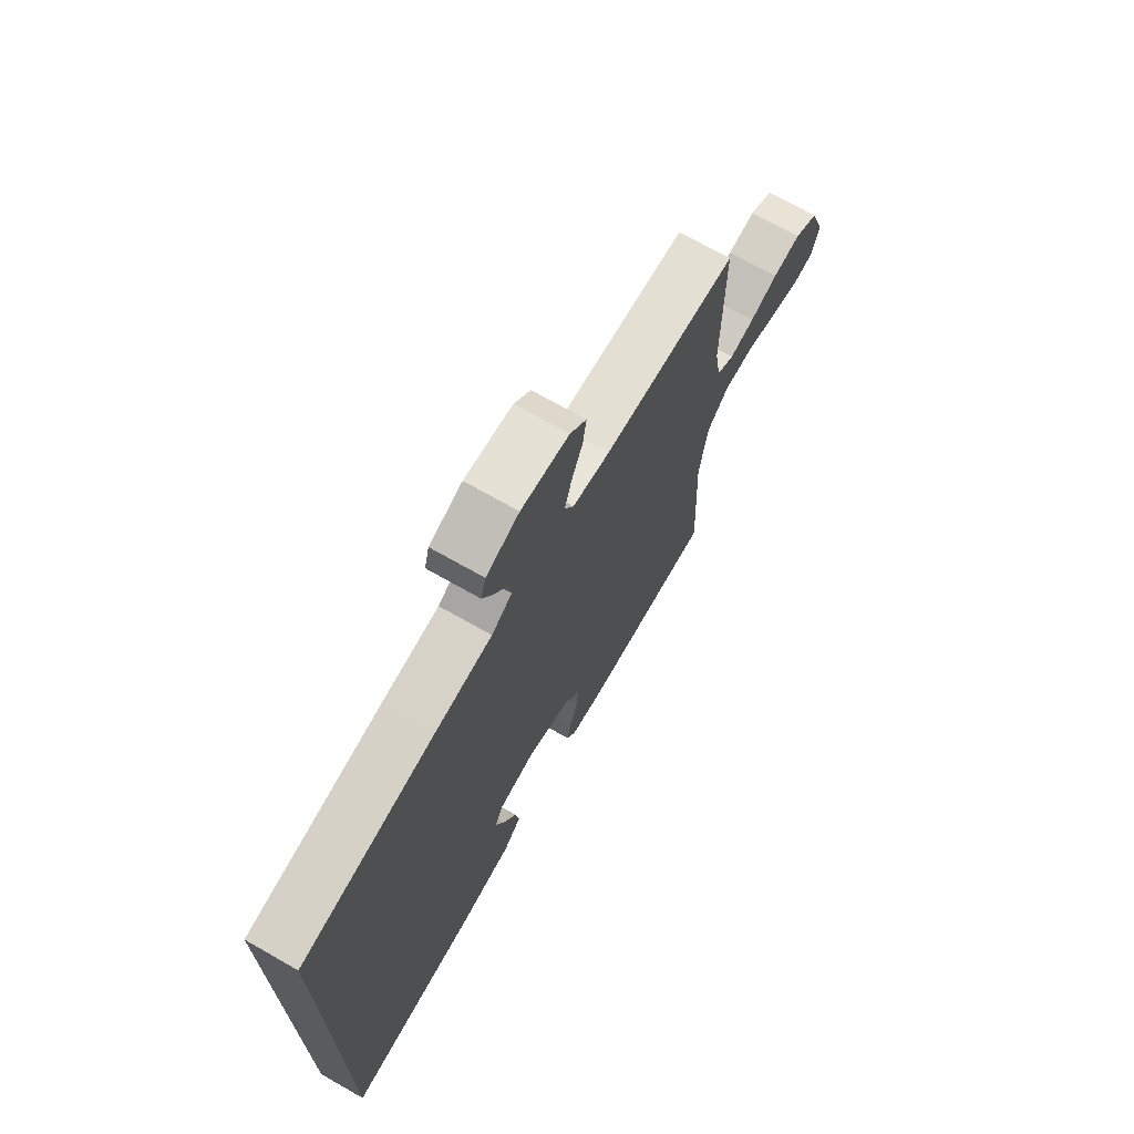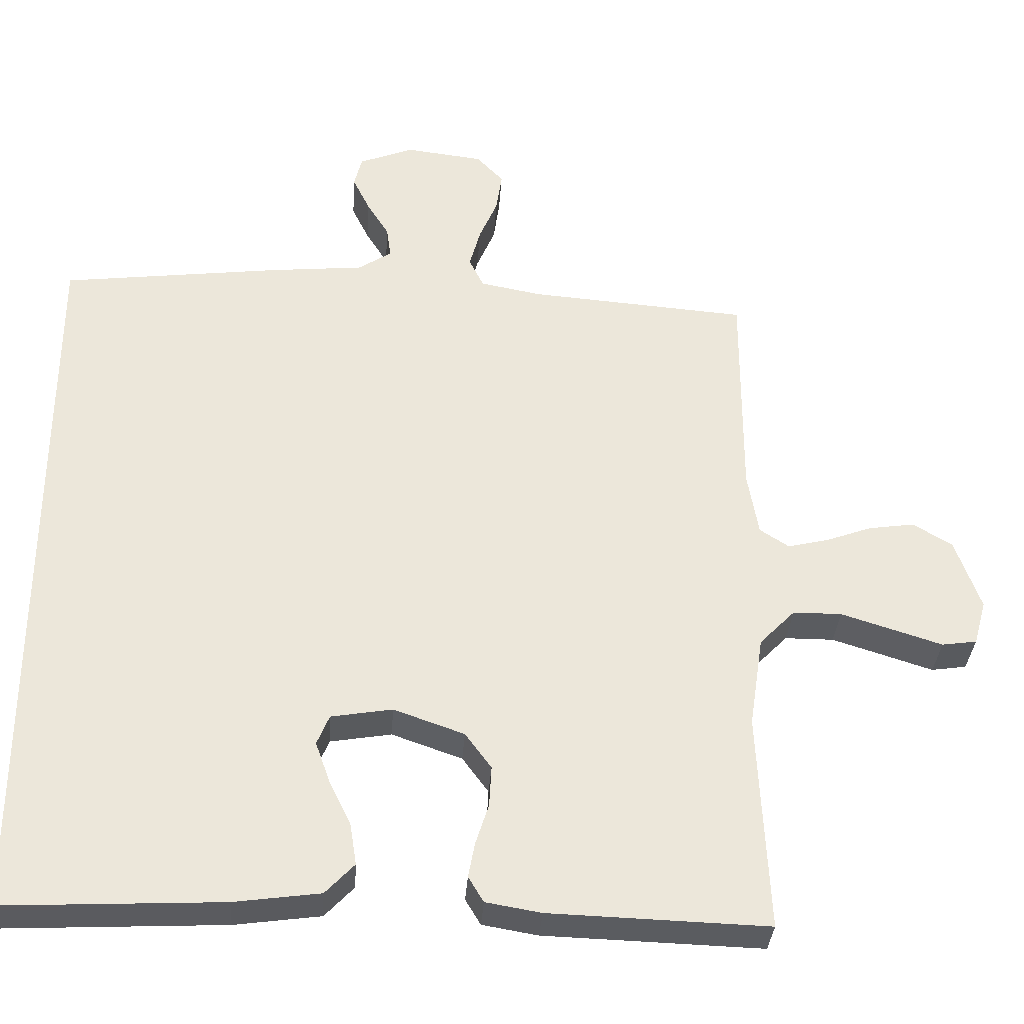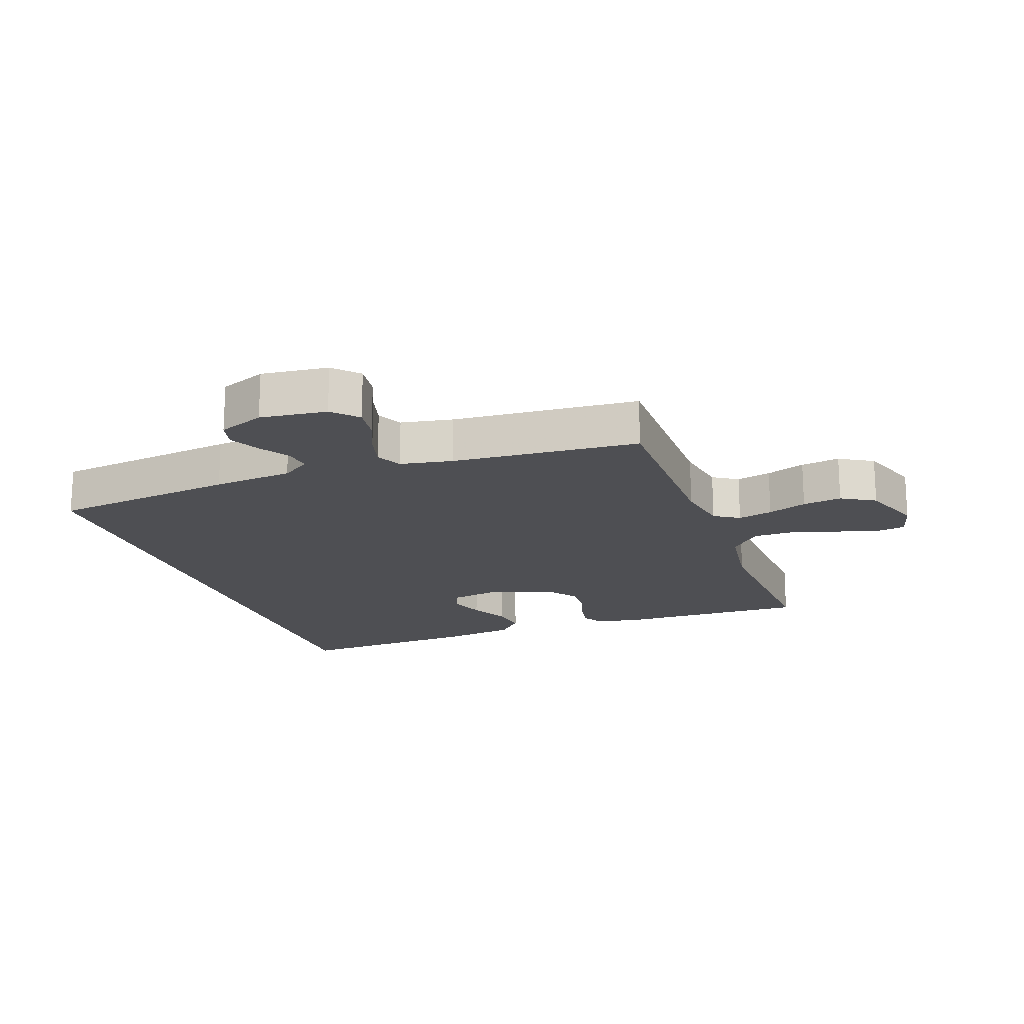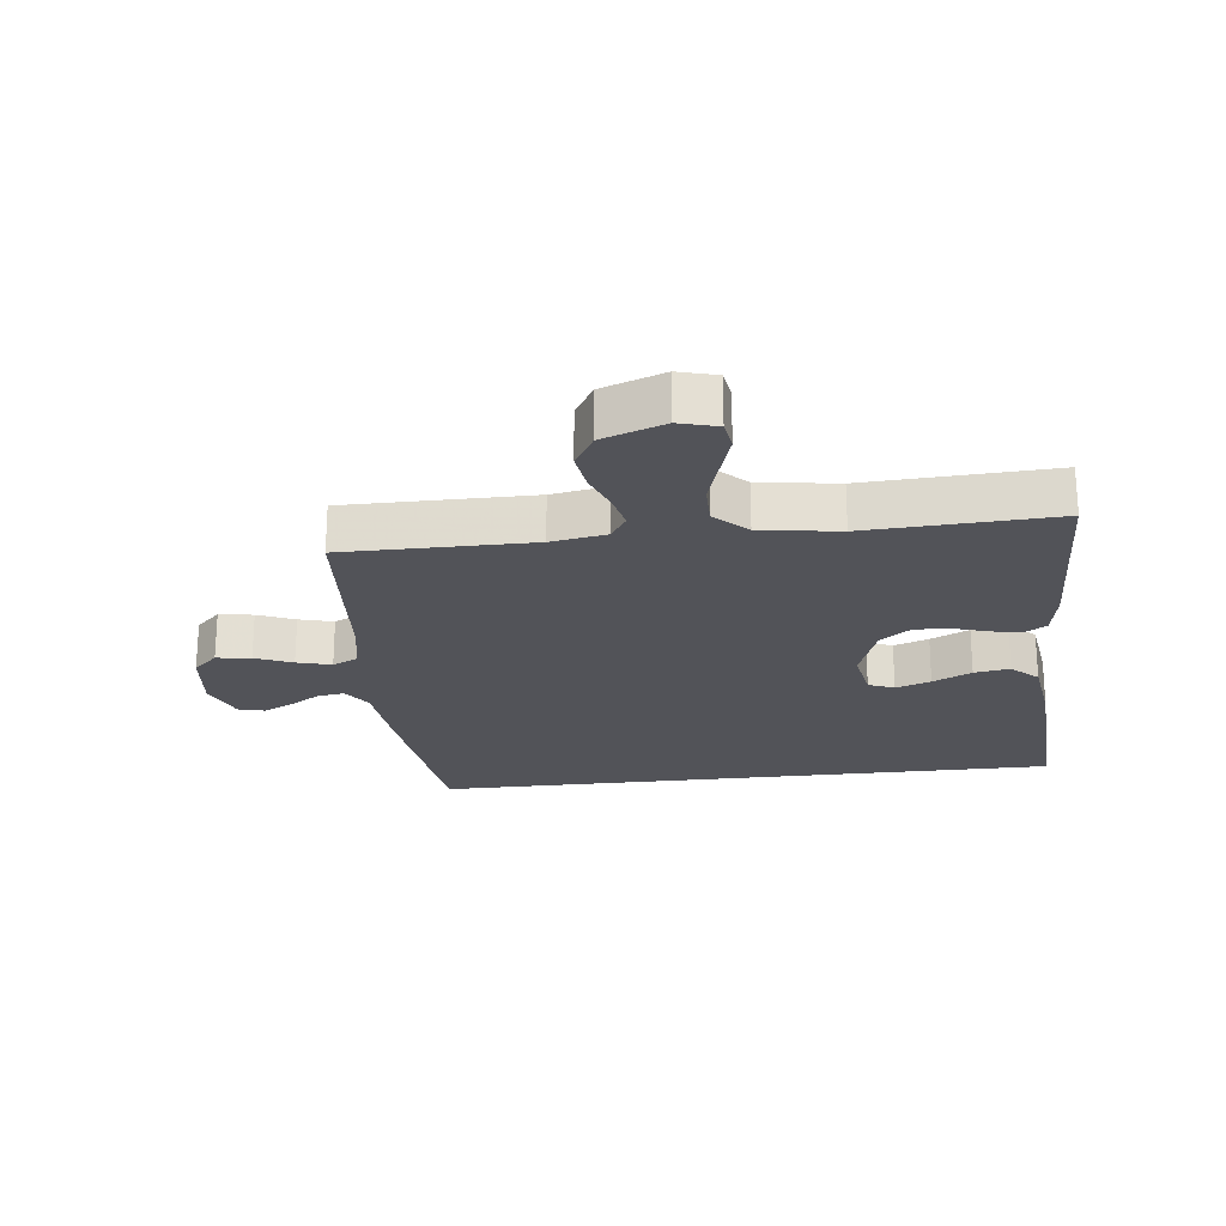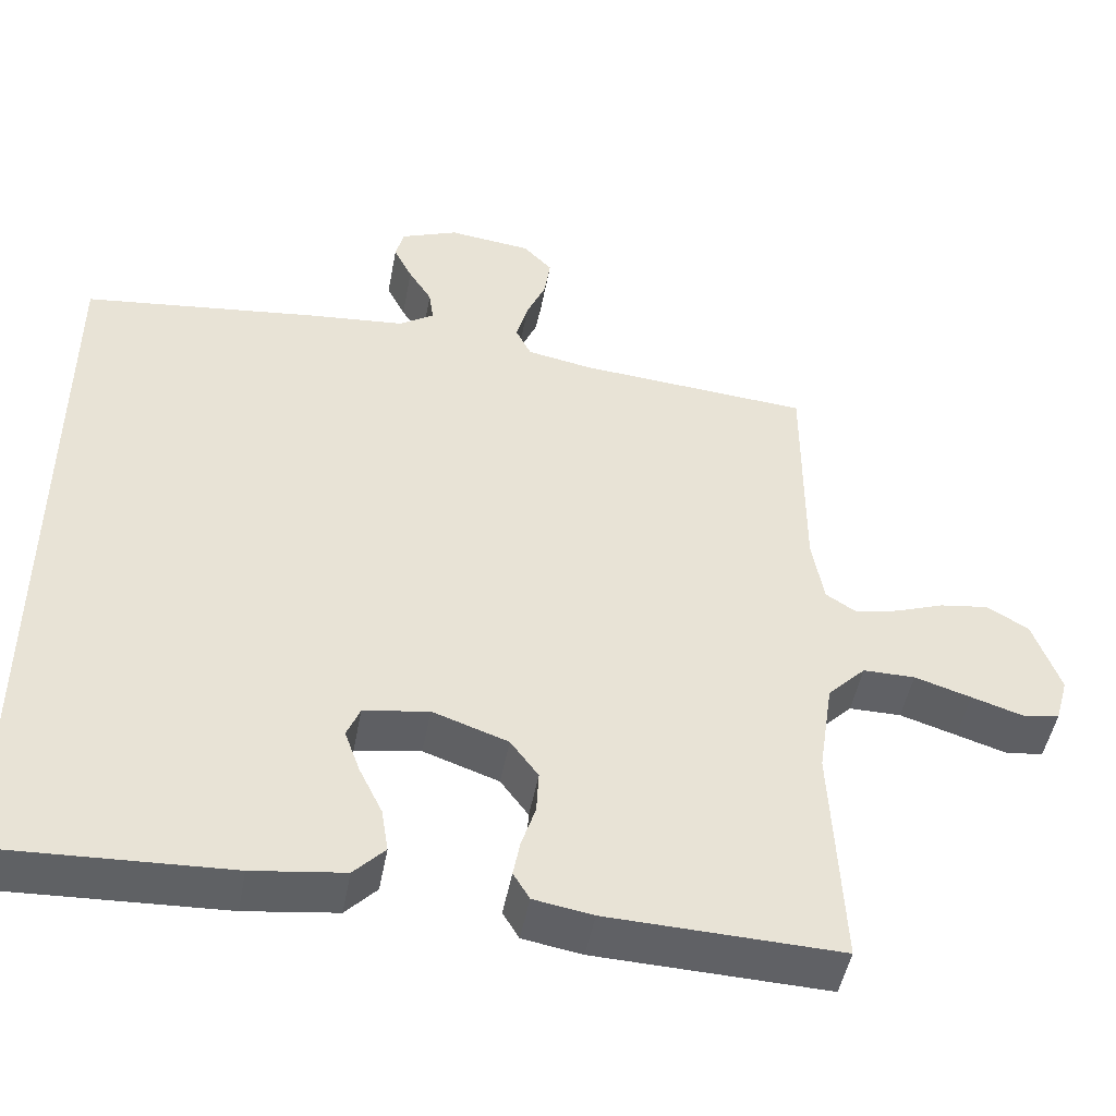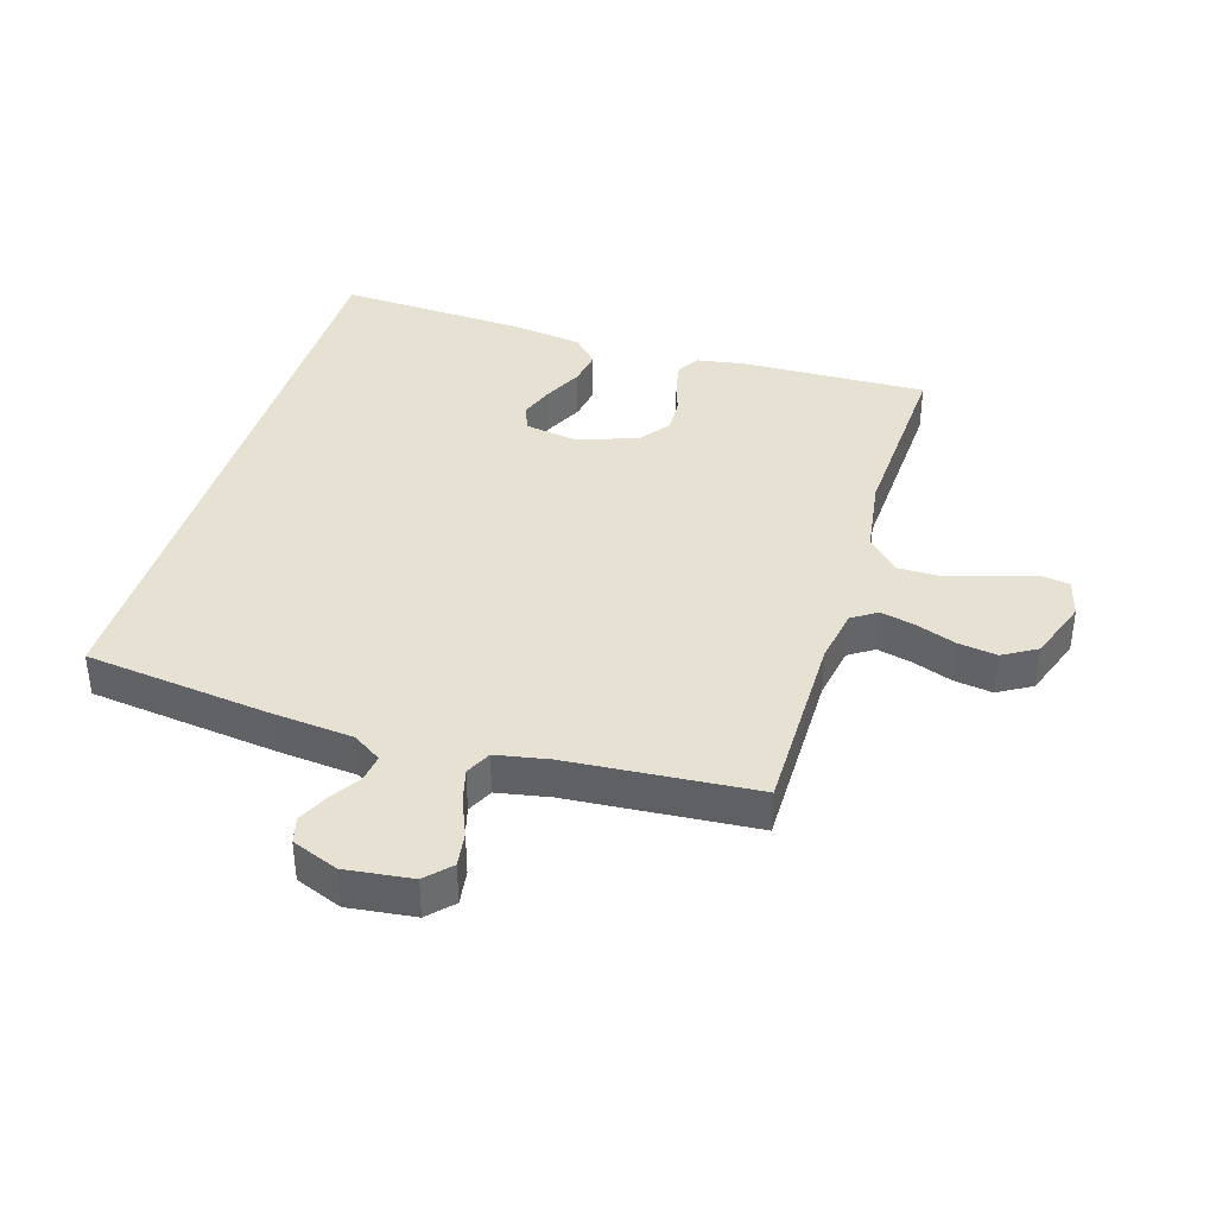
<metadata>
{"format":"obj","ext":"obj","renderer":"f3d","projection":"perspective","resolution":1024,"background":"white","views":[{"elev":71.3,"azim":-60.4,"up":"+Z"},{"elev":-33.7,"azim":-3.8,"up":"+Z"},{"elev":-18.2,"azim":20.1,"up":"+Y"},{"elev":-22.7,"azim":96.8,"up":"+Y"},{"elev":-48.2,"azim":-10.5,"up":"+Z"},{"elev":38.9,"azim":17.1,"up":"+Y"}]}
</metadata>
<code>
v 0.5 0.07 0.5
v 0.499 0.07 0.2
v 0.514 0.07 0.112
v 0.554 0.07 0.086
v 0.61 0.07 0.099
v 0.673 0.07 0.122
v 0.736 0.07 0.131
v 0.79 0.07 0.099
v 0.825 0.07 0
v 0.808 0.07 -0.061
v 0.76 0.07 -0.068
v 0.694 0.07 -0.047
v 0.621 0.07 -0.024
v 0.554 0.07 -0.024
v 0.505 0.07 -0.074
v 0.486 0.07 -0.2
v 0.5 0.07 -0.5
v 0.2 0.07 -0.49
v 0.124 0.07 -0.477
v 0.103 0.07 -0.442
v 0.112 0.07 -0.394
v 0.13 0.07 -0.338
v 0.133 0.07 -0.282
v 0.097 0.07 -0.233
v 0 0.07 -0.199
v -0.084 0.07 -0.213
v -0.101 0.07 -0.254
v -0.081 0.07 -0.31
v -0.051 0.07 -0.372
v -0.042 0.07 -0.429
v -0.082 0.07 -0.471
v -0.2 0.07 -0.487
v -0.5 0.07 -0.501
v -0.5 0.07 0.513
v -0.2 0.07 0.549
v -0.071 0.07 0.561
v -0.025 0.07 0.591
v -0.031 0.07 0.634
v -0.061 0.07 0.682
v -0.085 0.07 0.731
v -0.074 0.07 0.773
v 0 0.07 0.802
v 0.107 0.07 0.789
v 0.144 0.07 0.75
v 0.136 0.07 0.695
v 0.111 0.07 0.636
v 0.096 0.07 0.581
v 0.116 0.07 0.54
v 0.2 0.07 0.524
v 0.5 0 0.5
v 0.499 0 0.2
v 0.514 0 0.112
v 0.554 0 0.086
v 0.61 0 0.099
v 0.673 0 0.122
v 0.736 0 0.131
v 0.79 0 0.099
v 0.825 0 0
v 0.808 0 -0.061
v 0.76 0 -0.068
v 0.694 0 -0.047
v 0.621 0 -0.024
v 0.554 0 -0.024
v 0.505 0 -0.074
v 0.486 0 -0.2
v 0.5 0 -0.5
v 0.2 0 -0.49
v 0.124 0 -0.477
v 0.103 0 -0.442
v 0.112 0 -0.394
v 0.13 0 -0.338
v 0.133 0 -0.282
v 0.097 0 -0.233
v 0 0 -0.199
v -0.084 0 -0.213
v -0.101 0 -0.254
v -0.081 0 -0.31
v -0.051 0 -0.372
v -0.042 0 -0.429
v -0.082 0 -0.471
v -0.2 0 -0.487
v -0.5 0 -0.501
v -0.5 0 0.513
v -0.2 0 0.549
v -0.071 0 0.561
v -0.025 0 0.591
v -0.031 0 0.634
v -0.061 0 0.682
v -0.085 0 0.731
v -0.074 0 0.773
v 0 0 0.802
v 0.107 0 0.789
v 0.144 0 0.75
v 0.136 0 0.695
v 0.111 0 0.636
v 0.096 0 0.581
v 0.116 0 0.54
v 0.2 0 0.524
f 43 44 45 46
f 43 46 47
f 42 43 47
f 41 42 47
f 38 39 40 41
f 38 41 47 48
f 33 34 35 36
f 33 36 37
f 32 33 37
f 28 29 30 31
f 27 28 31 32
f 26 27 32 37
f 19 20 21 22
f 19 22 23
f 16 17 18 19
f 15 16 19 23
f 14 15 23 24
f 9 10 11 12
f 9 12 13
f 8 9 13 14
f 5 6 7 8
f 4 5 8 14
f 49 1 2
f 48 49 2 3
f 37 38 48 3
f 25 26 37 3
f 14 24 25
f 3 4 14 25
f 95 94 93 92
f 96 95 92
f 96 92 91
f 96 91 90
f 90 89 88 87
f 97 96 90 87
f 85 84 83 82
f 86 85 82
f 86 82 81
f 80 79 78 77
f 81 80 77 76
f 86 81 76 75
f 71 70 69 68
f 72 71 68
f 68 67 66 65
f 72 68 65 64
f 73 72 64 63
f 61 60 59 58
f 62 61 58
f 63 62 58 57
f 57 56 55 54
f 63 57 54 53
f 51 50 98
f 52 51 98 97
f 52 97 87 86
f 52 86 75 74
f 74 73 63
f 74 63 53 52
f 1 50 51 2
f 2 51 52 3
f 3 52 53 4
f 4 53 54 5
f 5 54 55 6
f 6 55 56 7
f 7 56 57 8
f 8 57 58 9
f 9 58 59 10
f 10 59 60 11
f 11 60 61 12
f 12 61 62 13
f 13 62 63 14
f 14 63 64 15
f 15 64 65 16
f 16 65 66 17
f 17 66 67 18
f 18 67 68 19
f 19 68 69 20
f 20 69 70 21
f 21 70 71 22
f 22 71 72 23
f 23 72 73 24
f 24 73 74 25
f 25 74 75 26
f 26 75 76 27
f 27 76 77 28
f 28 77 78 29
f 29 78 79 30
f 30 79 80 31
f 31 80 81 32
f 32 81 82 33
f 33 82 83 34
f 34 83 84 35
f 35 84 85 36
f 36 85 86 37
f 37 86 87 38
f 38 87 88 39
f 39 88 89 40
f 40 89 90 41
f 41 90 91 42
f 42 91 92 43
f 43 92 93 44
f 44 93 94 45
f 45 94 95 46
f 46 95 96 47
f 47 96 97 48
f 48 97 98 49
f 49 98 50 1

</code>
